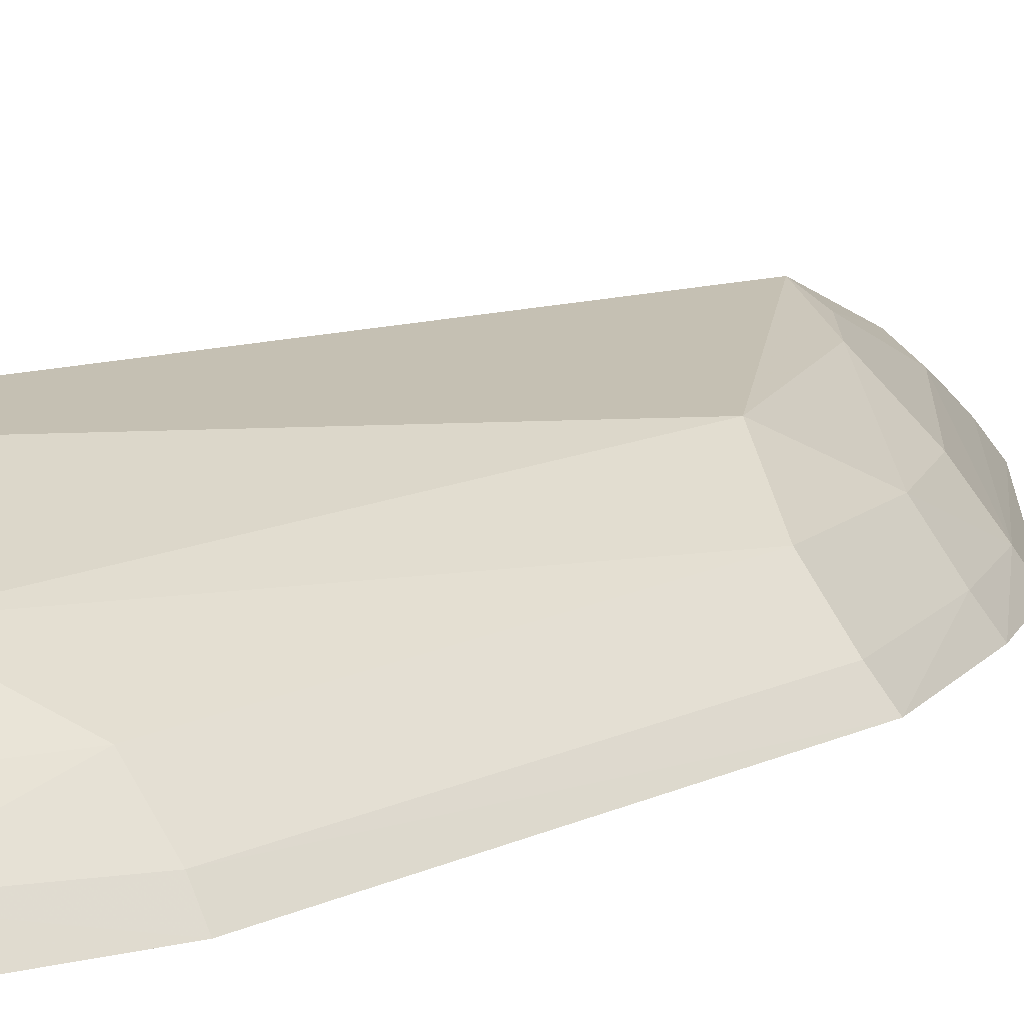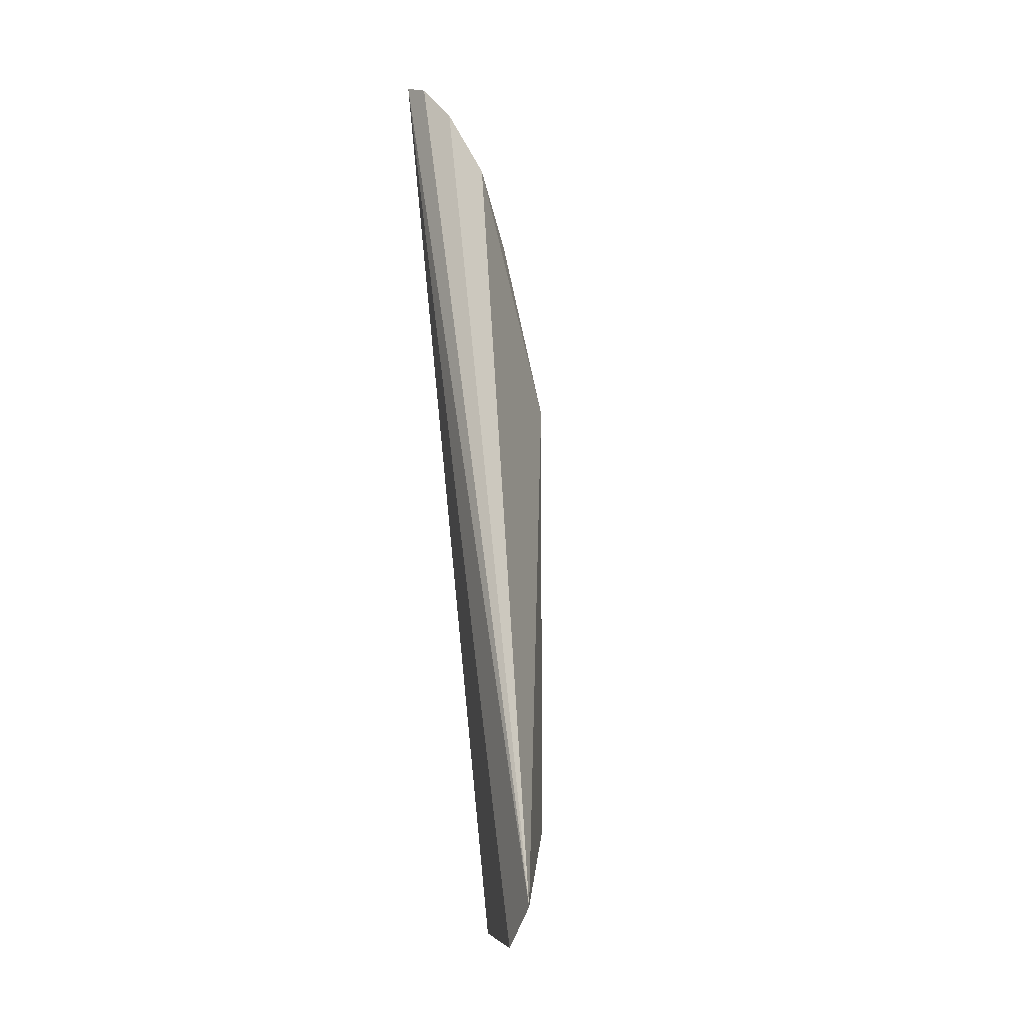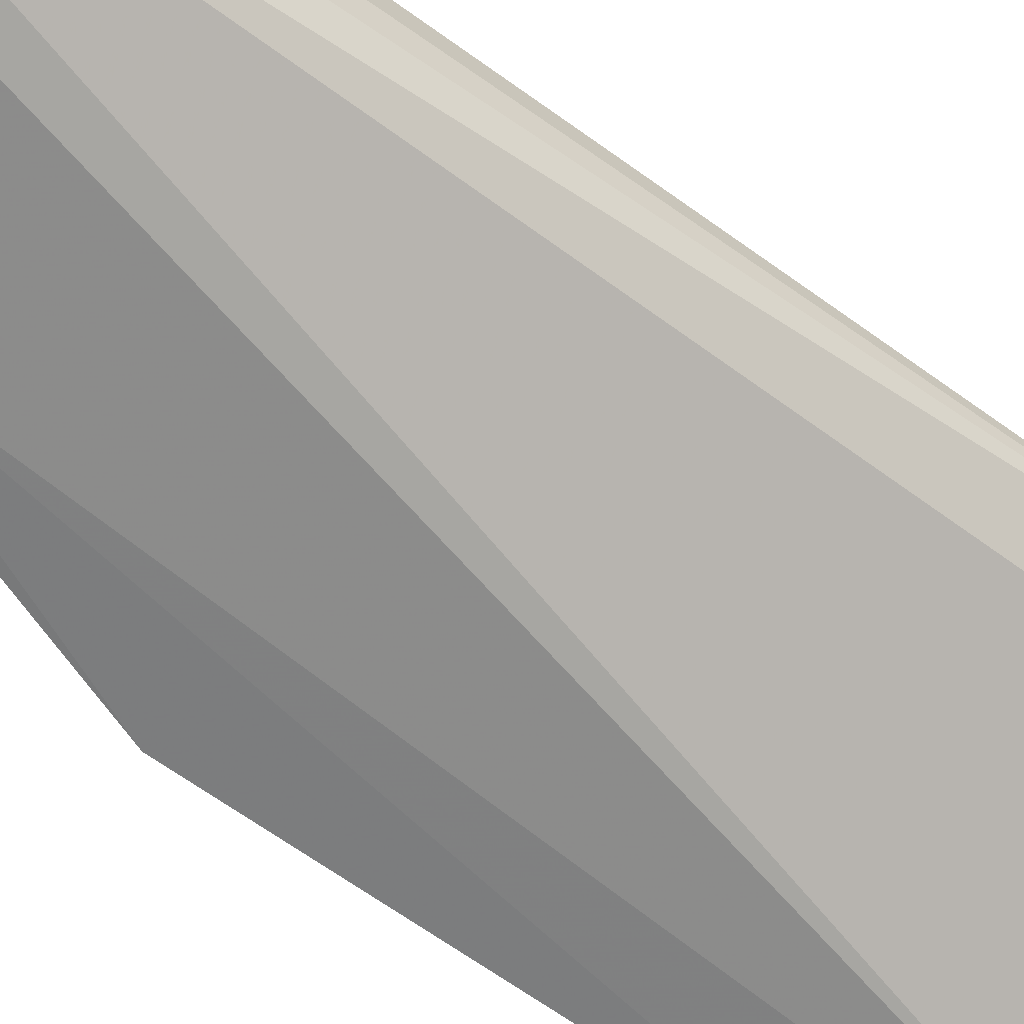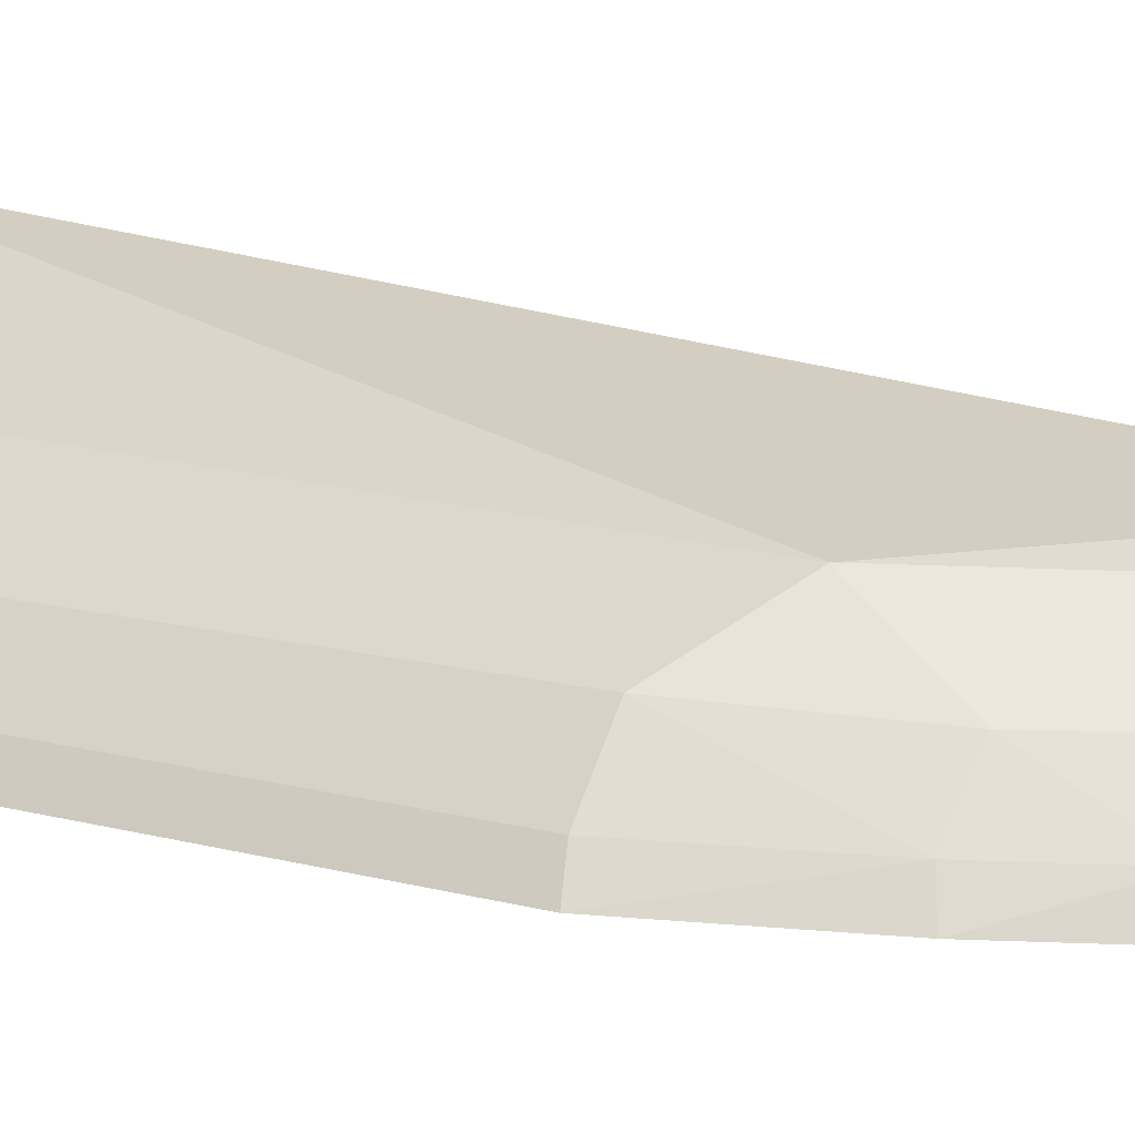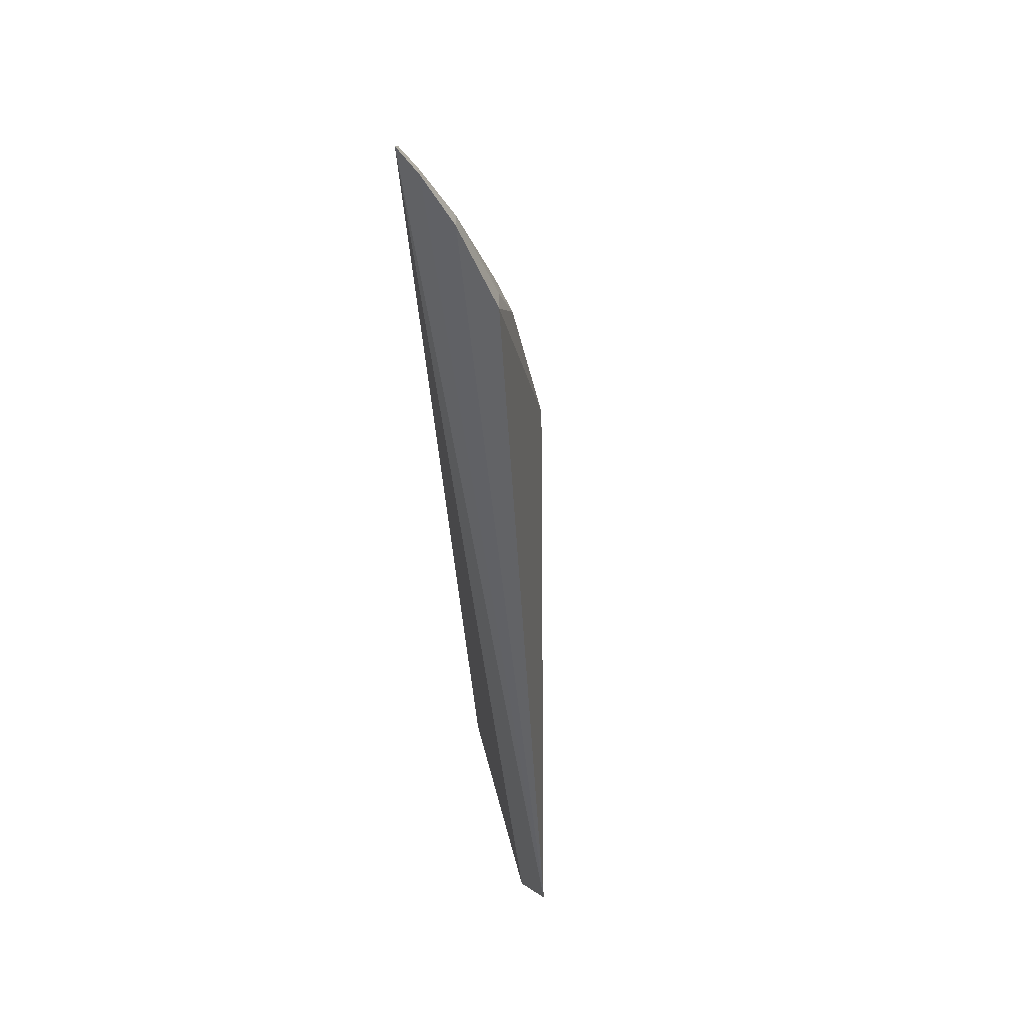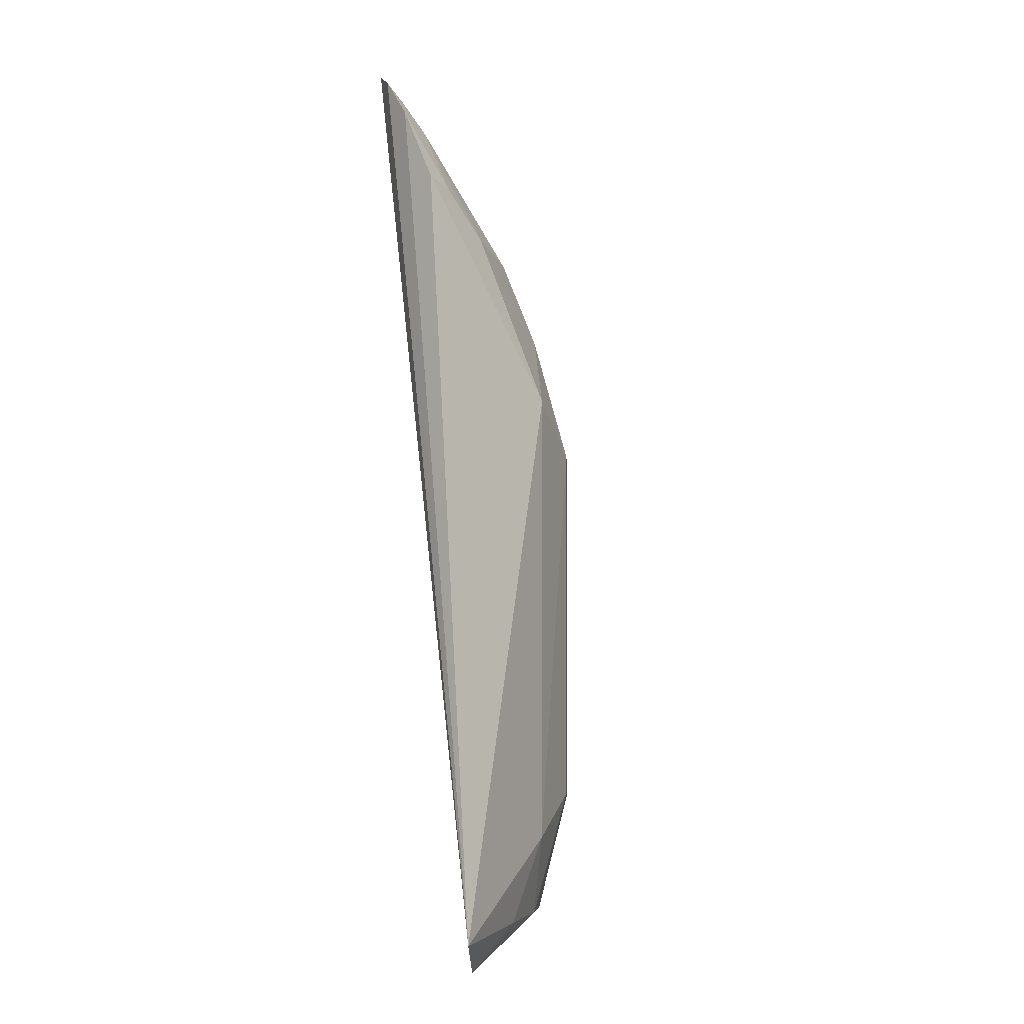
<metadata>
{"format":"obj","ext":"obj","renderer":"f3d","projection":"perspective","resolution":1024,"background":"white","views":[{"elev":13.9,"azim":44.8,"up":"+Z"},{"elev":-21.6,"azim":-63.9,"up":"+Y"},{"elev":-61.9,"azim":-126.8,"up":"+Z"},{"elev":17.0,"azim":118.9,"up":"+Z"},{"elev":36.1,"azim":-72.0,"up":"+Y"},{"elev":-9.2,"azim":-41.7,"up":"+Y"}]}
</metadata>
<code>
v 0.01592 0.01738 0.08942
v 0.02721 -0.007135 0.0851
v 0.0272 0.007522 0.08519
v 0.01625 0.02278 0.08564
v 0.01658 -0.01268 0.09116
v 0.02375 0.01552 0.08502
v 0.01581 0.02209 0.08668
v 0.0255 -0.01199 0.08503
v 0.02501 0.007319 0.08765
v 0.01574 0.02042 0.08795
v 0.01701 0.02171 0.08617
v 0.01804 -0.01382 0.08968
v 0.02225 -0.008821 0.08901
v 0.01748 0.02218 0.08528
v 0.02659 -0.007064 0.08593
v 0.0223 0.009111 0.08907
v 0.02487 0.012 0.086
v 0.02167 0.01518 0.08735
v 0.01715 0.02006 0.08745
v 0.0233 -0.01187 0.08741
v 0.02326 0.01515 0.08593
v 0.02655 0.00729 0.08606
v 0.02513 -0.007065 0.08742
v 0.02474 -0.01175 0.08614
v 0.02545 0.01233 0.08512
v 0.01901 0.01547 0.08891
v 0.02338 0.0121 0.08742
v 0.0207 -0.01211 0.08903
v 0.01729 0.01715 0.08897
f 6 3 2
f 7 4 5
f 8 6 2
f 10 7 5
f 10 5 1
f 11 4 7
f 12 5 4
f 12 4 8
f 14 8 4
f 14 6 8
f 14 4 11
f 15 2 3
f 16 1 5
f 16 13 9
f 16 5 13
f 19 11 7
f 19 7 10
f 20 12 8
f 21 14 11
f 21 6 14
f 21 19 18
f 21 11 19
f 22 15 3
f 22 9 15
f 22 17 9
f 22 3 17
f 23 15 9
f 23 9 13
f 23 13 20
f 24 8 2
f 24 2 15
f 24 20 8
f 24 23 20
f 24 15 23
f 25 17 3
f 25 3 6
f 25 21 17
f 25 6 21
f 26 1 16
f 26 18 19
f 27 16 9
f 27 9 17
f 27 21 18
f 27 17 21
f 27 26 16
f 27 18 26
f 28 20 13
f 28 13 5
f 28 5 12
f 28 12 20
f 29 26 19
f 29 19 10
f 29 10 1
f 29 1 26

</code>
